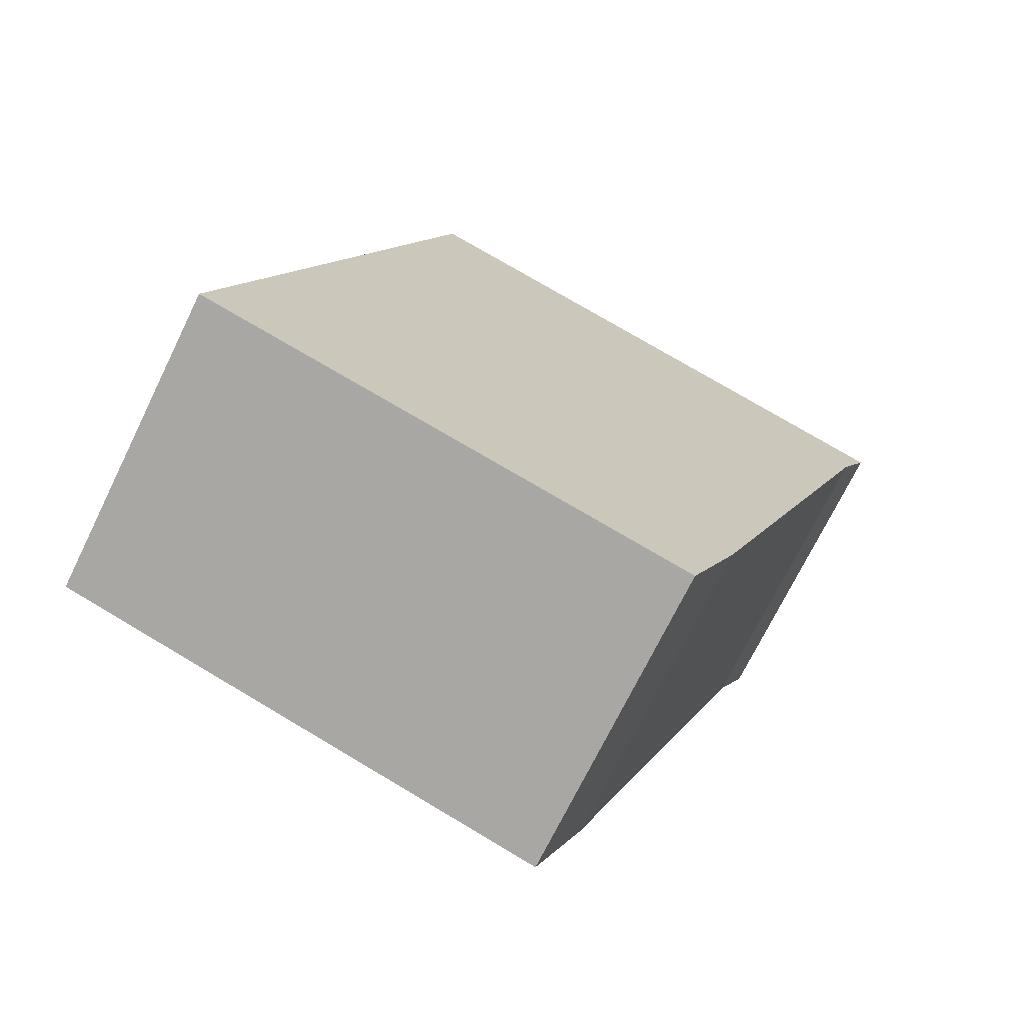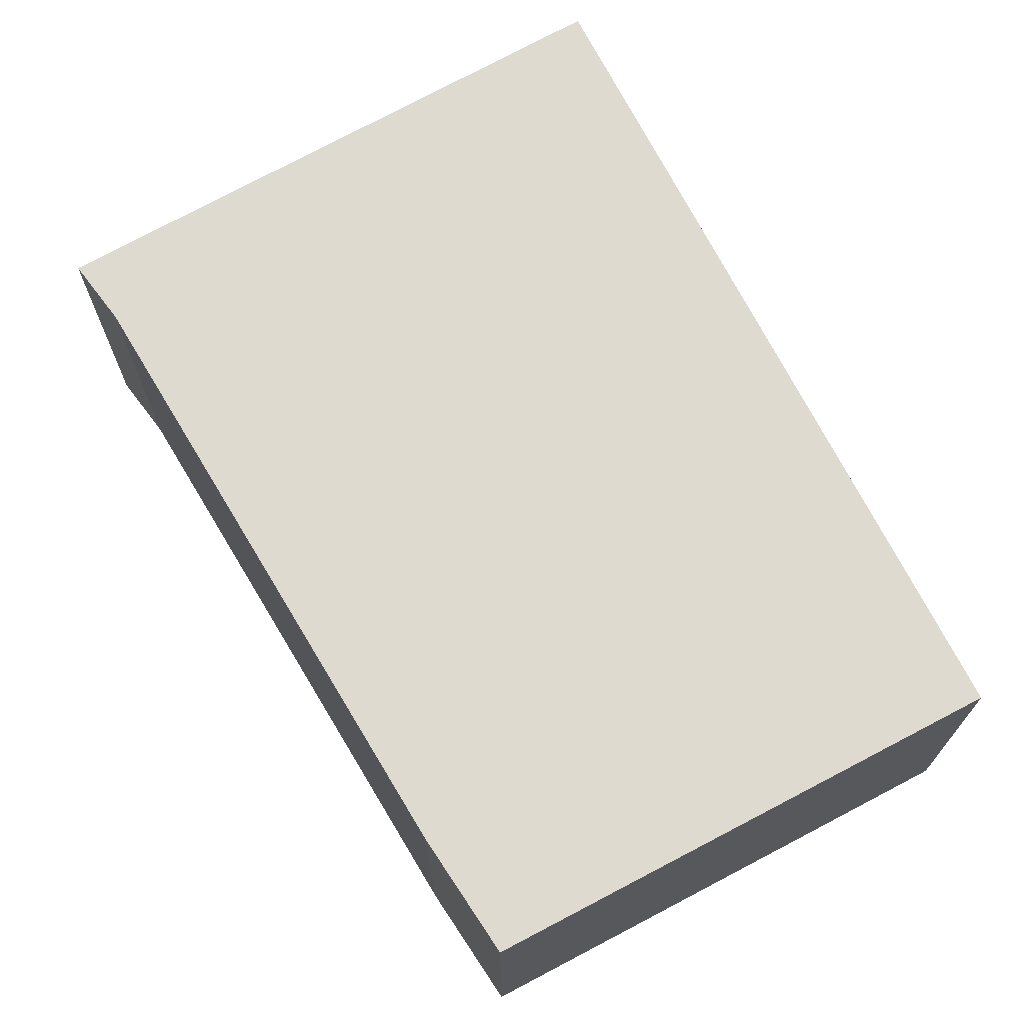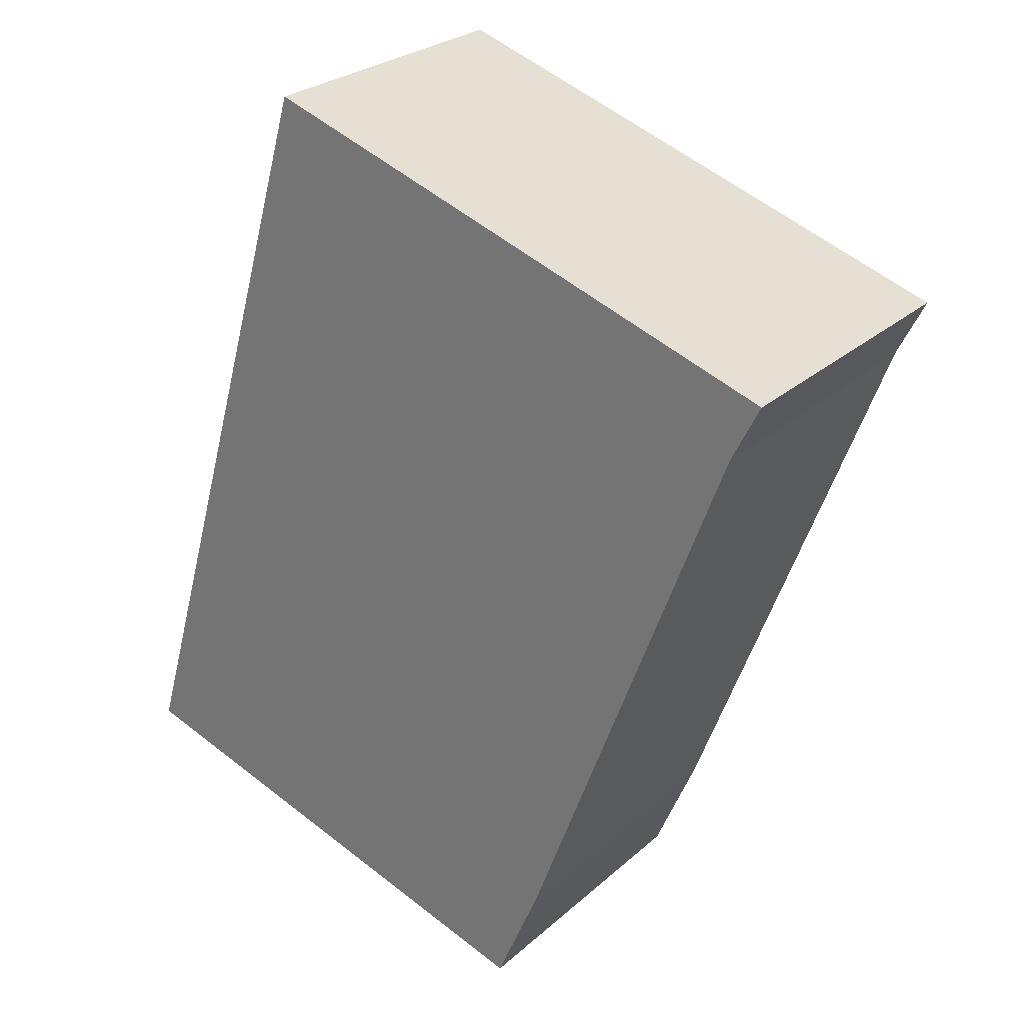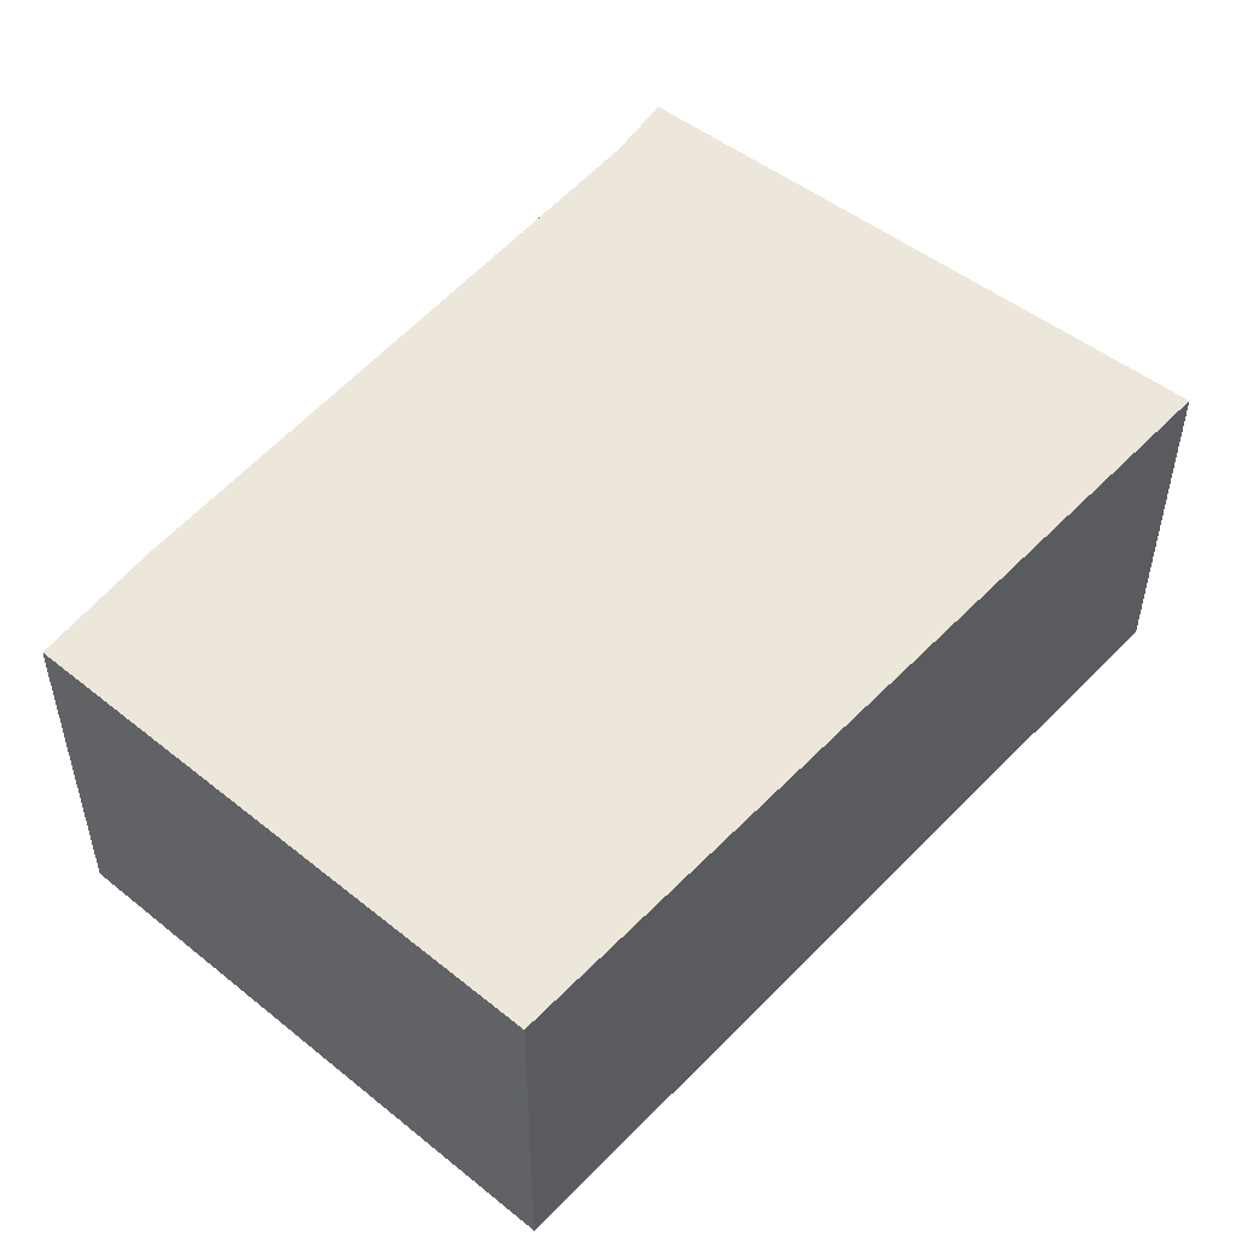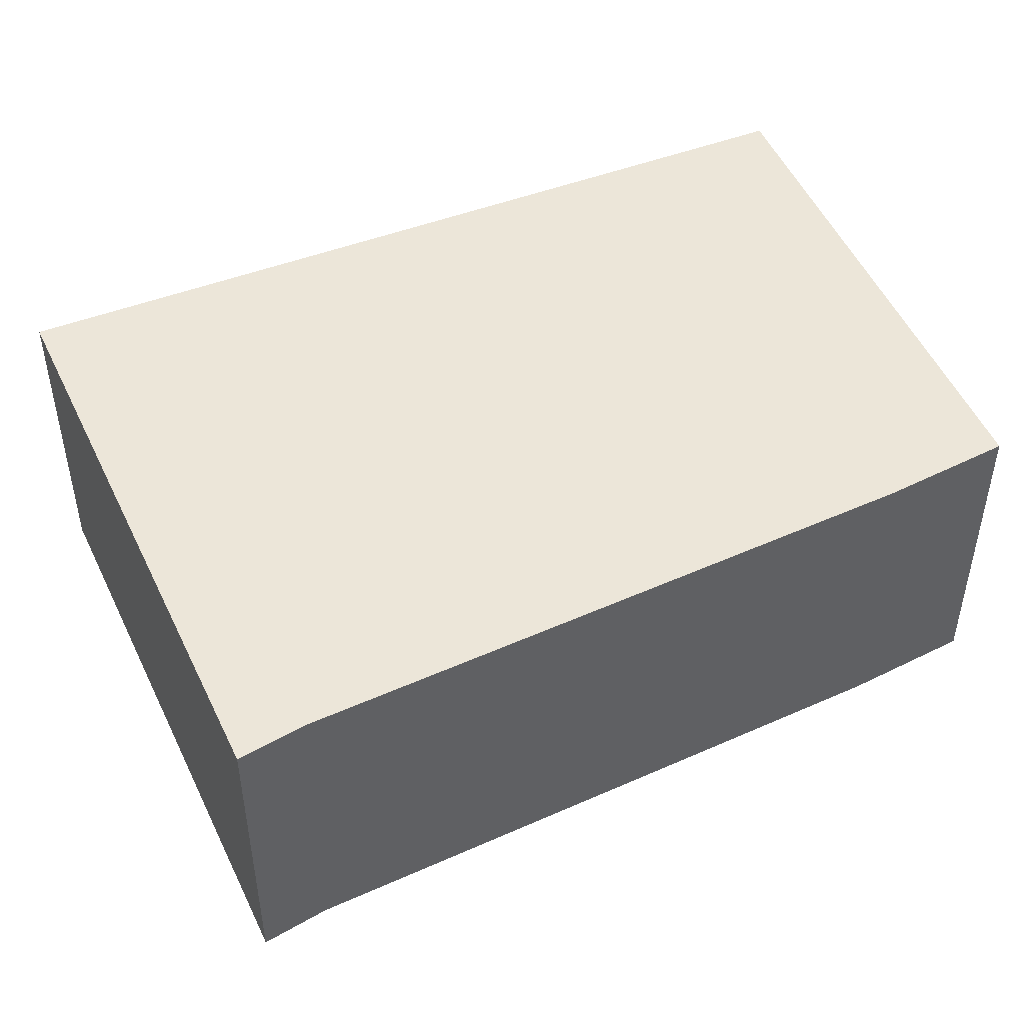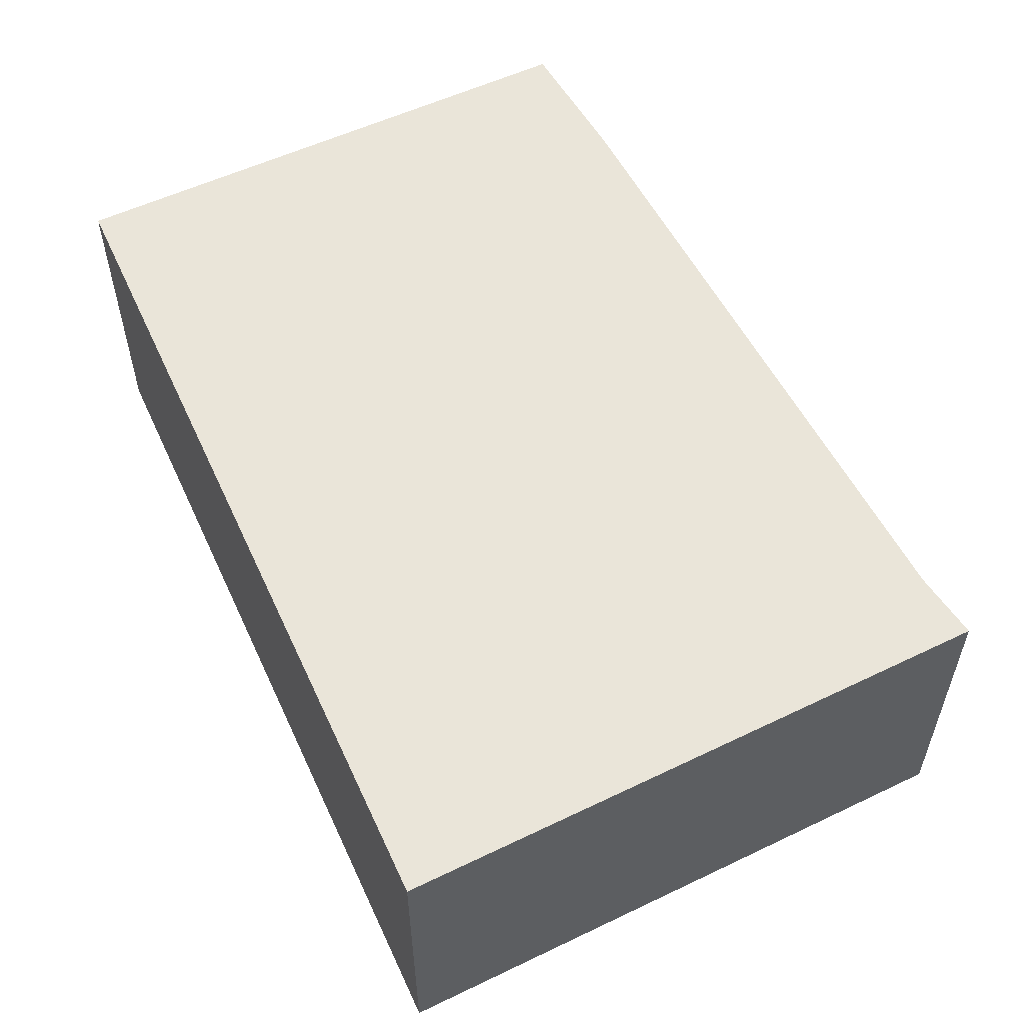
<metadata>
{"format":"obj","ext":"obj","renderer":"f3d","projection":"perspective","resolution":1024,"background":"white","views":[{"elev":-71.7,"azim":-26.1,"up":"+Z"},{"elev":71.0,"azim":169.2,"up":"+Y"},{"elev":26.8,"azim":36.7,"up":"+Z"},{"elev":51.3,"azim":-121.6,"up":"+Y"},{"elev":49.4,"azim":83.8,"up":"+Y"},{"elev":58.5,"azim":-8.1,"up":"+Y"}]}
</metadata>
<code>
v  0 1.314 8.046e-17
v  2.266 1.314 -0.143
v  2.062 1.314 -0.629
v  3.156 1.314 2.278
v  0.971 1.314 3.303
v  3.281 1.314 2.53
v  0.971 -2.023e-16 3.303
v  3.281 -1.549e-16 2.53
v  3.156 -1.395e-16 2.278
v  2.062 3.852e-17 -0.629
v  2.266 8.756e-18 -0.143
v  0 0 0
g defaultobject
f 1 2 3
f 2 1 4
f 4 1 5
f 4 5 6
f 7 6 5
f 6 7 8
f 8 4 6
f 4 8 9
f 10 3 2
f 9 2 4
f 2 9 11
f 10 2 11
f 10 1 3
f 1 10 12
f 12 5 1
f 5 12 7
f 12 8 7
f 8 12 9
f 9 12 11
f 11 12 10

</code>
